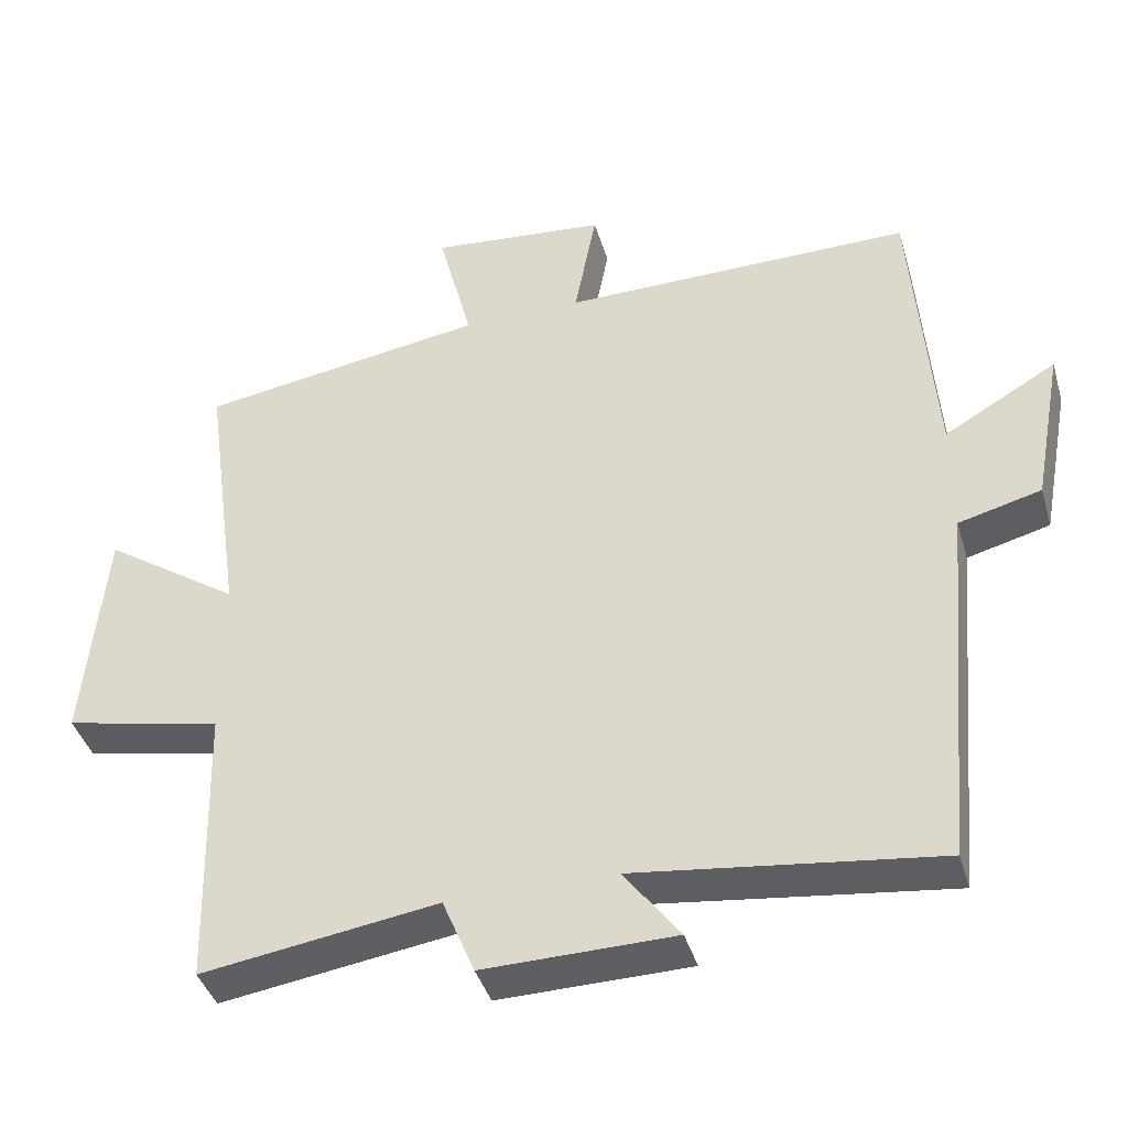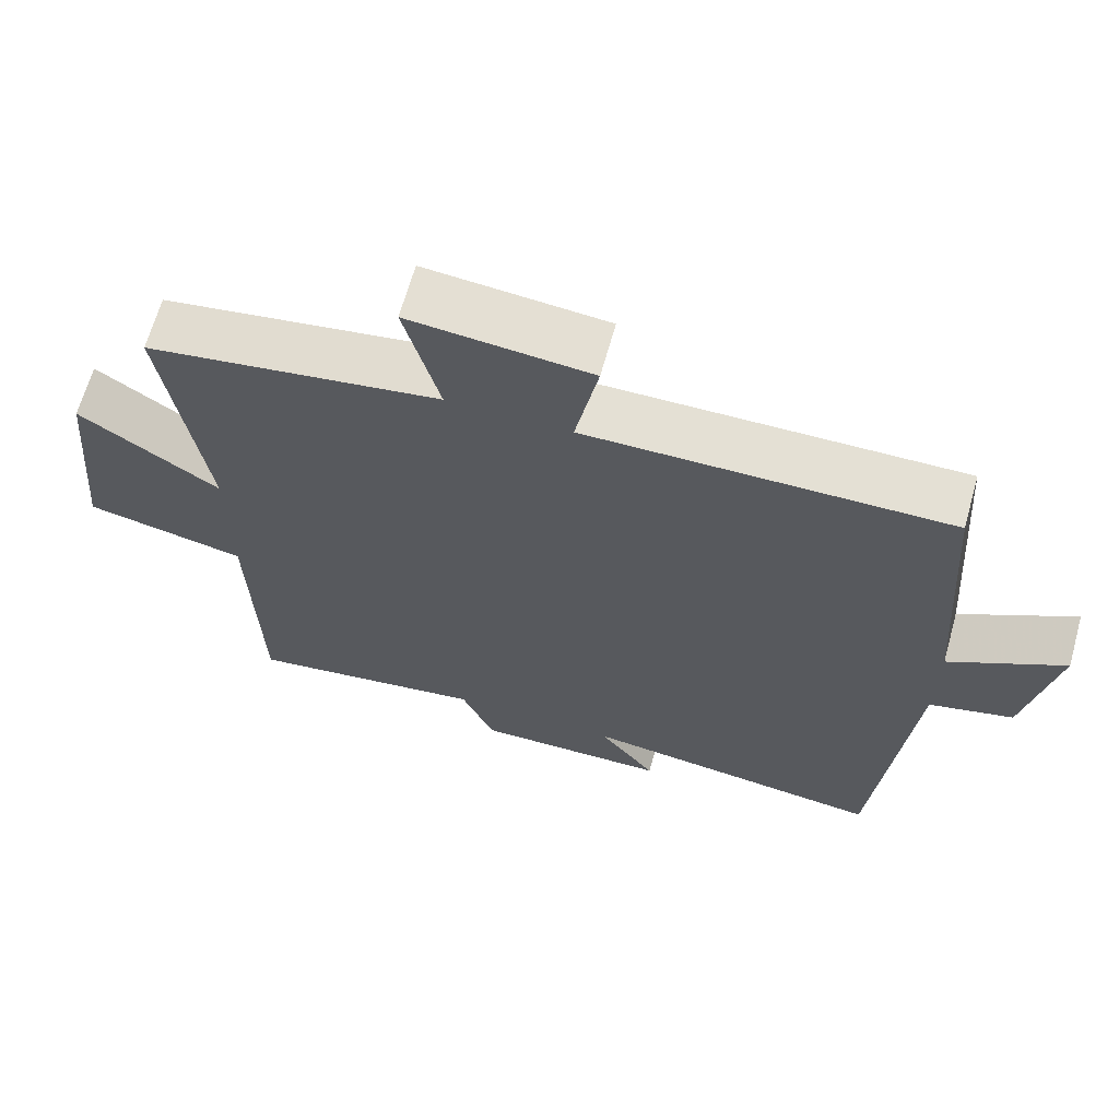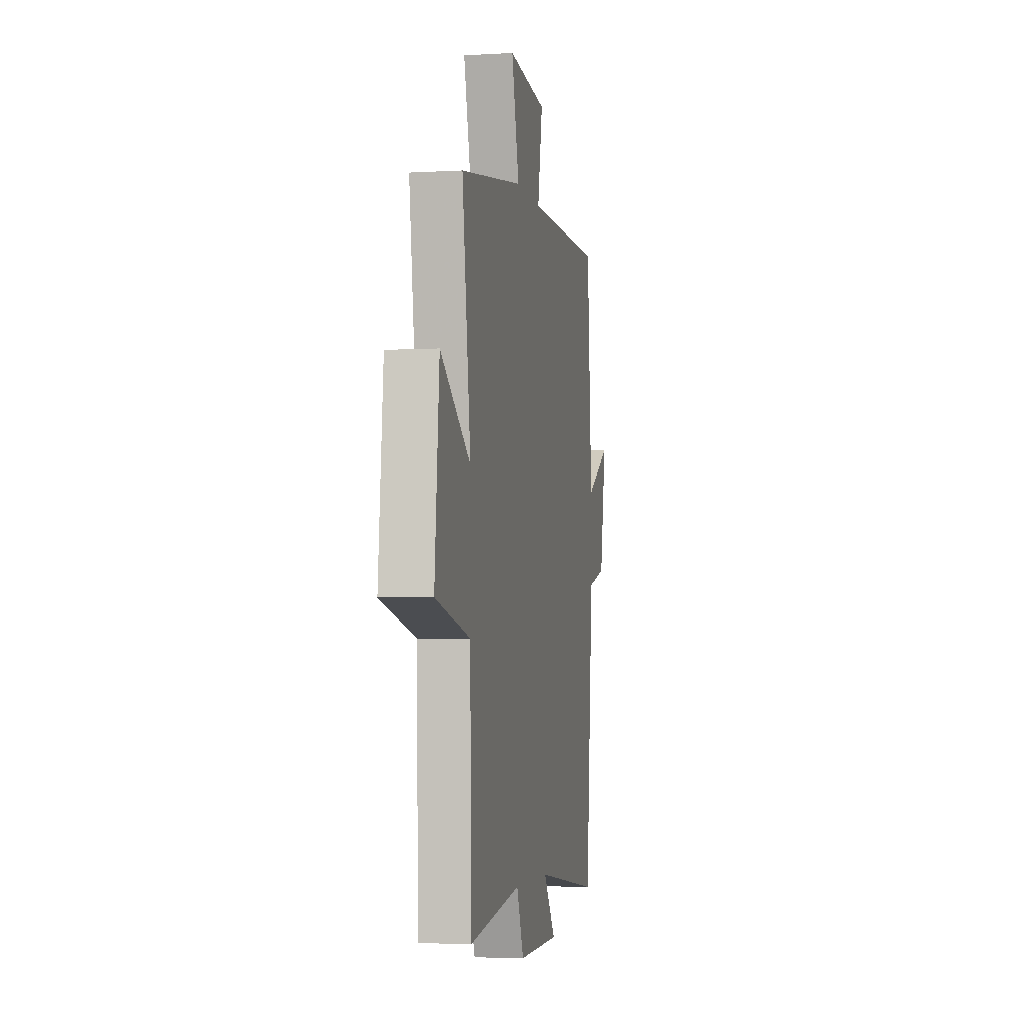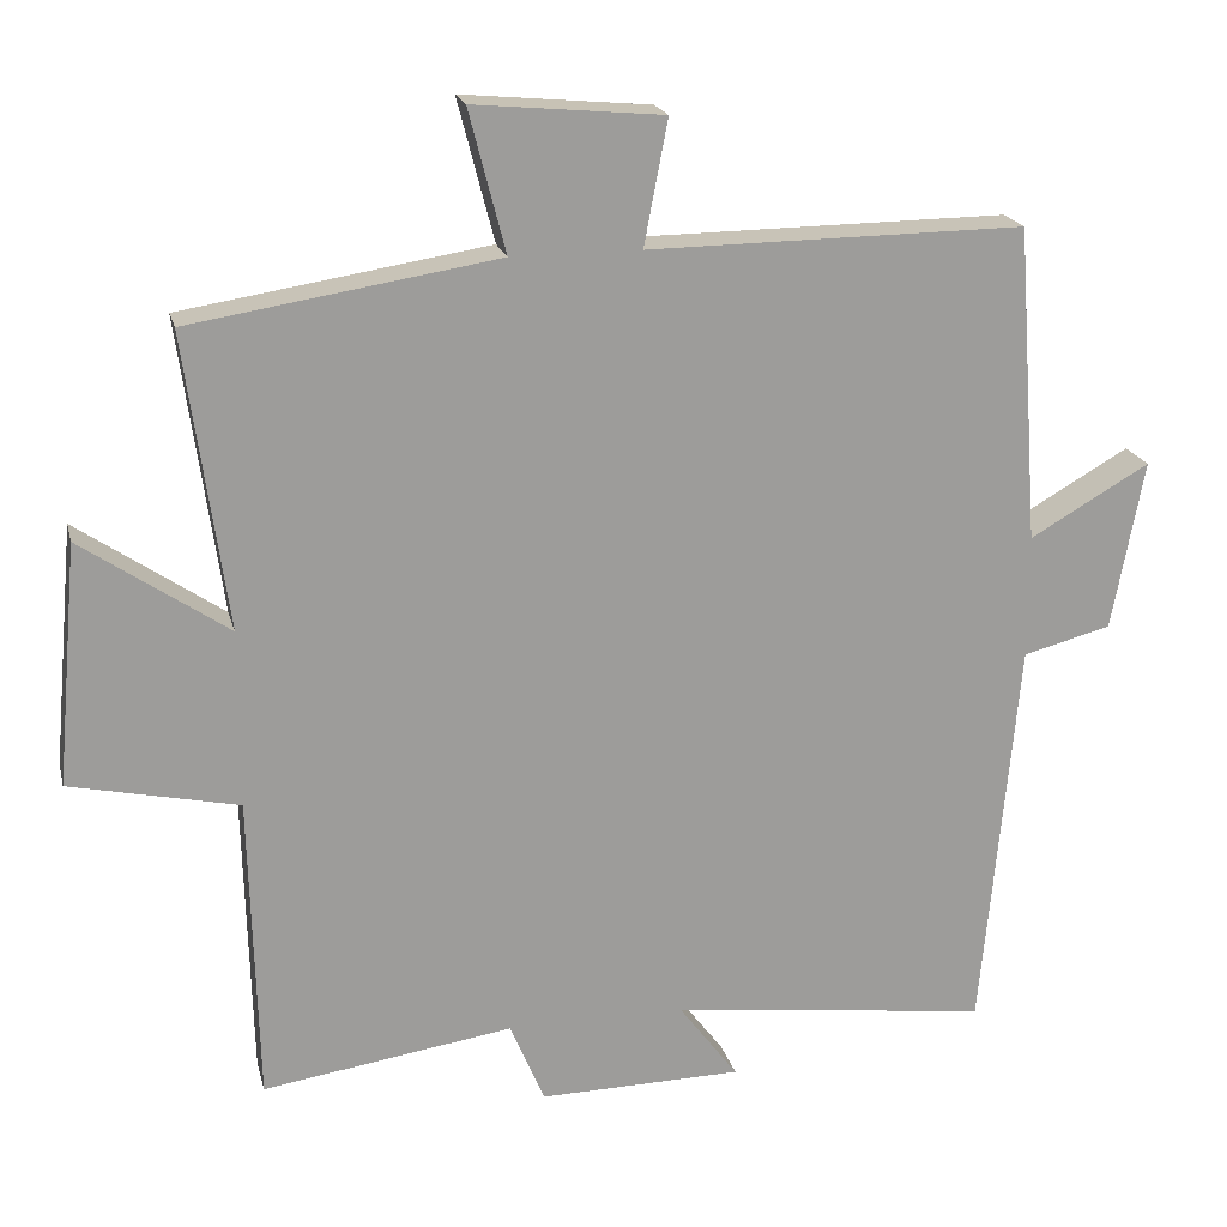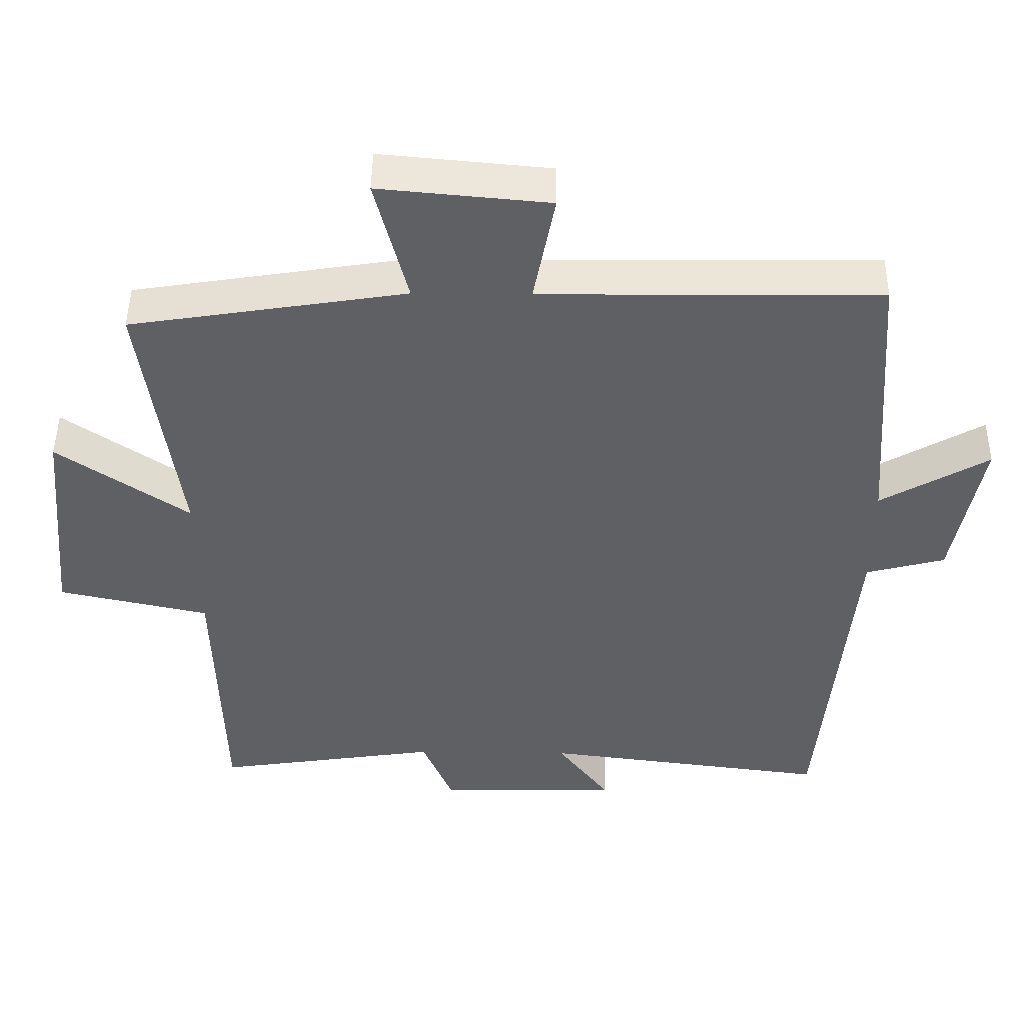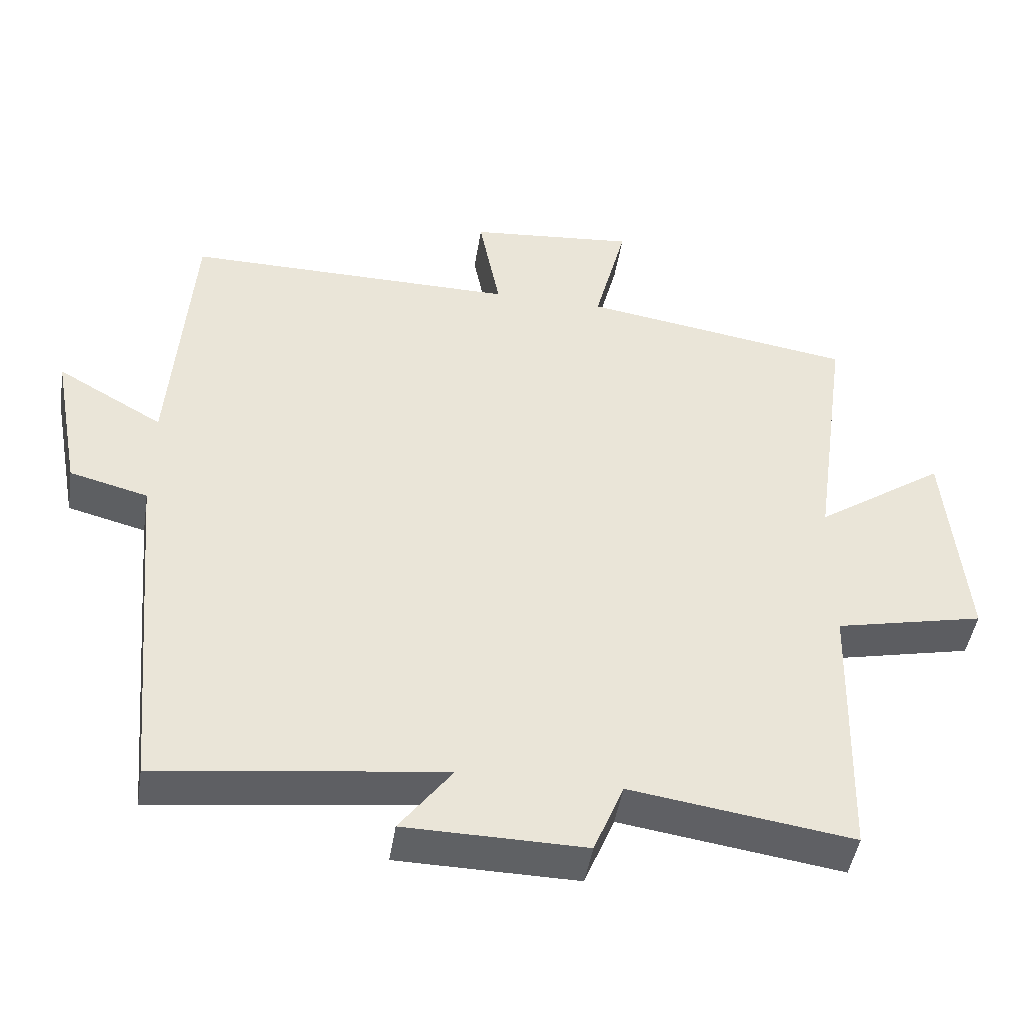
<metadata>
{"format":"obj","ext":"obj","renderer":"f3d","projection":"perspective","resolution":1024,"background":"white","views":[{"elev":-40.8,"azim":16.1,"up":"+Z"},{"elev":65.9,"azim":15.6,"up":"+Z"},{"elev":-4.0,"azim":-79.2,"up":"+Z"},{"elev":19.7,"azim":-13.4,"up":"+Z"},{"elev":47.0,"azim":0.7,"up":"+Z"},{"elev":-46.0,"azim":171.1,"up":"+Z"}]}
</metadata>
<code>
v -0.49 0.07 -0.547
v -0.5 0.07 -0.158
v -0.712 0.07 -0.112
v -0.684 0.07 0.192
v -0.5 0.07 0.066
v -0.552 0.07 0.439
v -0.165 0.07 0.5
v -0.211 0.07 0.679
v 0.027 0.07 0.657
v -0.003 0.07 0.5
v 0.471 0.07 0.504
v 0.5 0.07 0.106
v 0.651 0.07 0.193
v 0.611 0.07 -0.021
v 0.5 0.07 -0.05
v 0.454 0.07 -0.551
v 0.05 0.07 -0.5
v 0.125 0.07 -0.6
v -0.131 0.07 -0.604
v -0.174 0.07 -0.5
v -0.49 0 -0.547
v -0.5 0 -0.158
v -0.712 0 -0.112
v -0.684 0 0.192
v -0.5 0 0.066
v -0.552 0 0.439
v -0.165 0 0.5
v -0.211 0 0.679
v 0.027 0 0.657
v -0.003 0 0.5
v 0.471 0 0.504
v 0.5 0 0.106
v 0.651 0 0.193
v 0.611 0 -0.021
v 0.5 0 -0.05
v 0.454 0 -0.551
v 0.05 0 -0.5
v 0.125 0 -0.6
v -0.131 0 -0.604
v -0.174 0 -0.5
f 17 18 19 20
f 15 16 17
f 15 17 20
f 12 13 14 15
f 10 11 12 15
f 10 15 20 1
f 7 8 9 10
f 5 6 7 10
f 2 3 4 5
f 1 2 5 10
f 40 39 38 37
f 37 36 35
f 40 37 35
f 35 34 33 32
f 35 32 31 30
f 21 40 35 30
f 30 29 28 27
f 30 27 26 25
f 25 24 23 22
f 30 25 22 21
f 1 21 22 2
f 2 22 23 3
f 3 23 24 4
f 4 24 25 5
f 5 25 26 6
f 6 26 27 7
f 7 27 28 8
f 8 28 29 9
f 9 29 30 10
f 10 30 31 11
f 11 31 32 12
f 12 32 33 13
f 13 33 34 14
f 14 34 35 15
f 15 35 36 16
f 16 36 37 17
f 17 37 38 18
f 18 38 39 19
f 19 39 40 20
f 20 40 21 1

</code>
